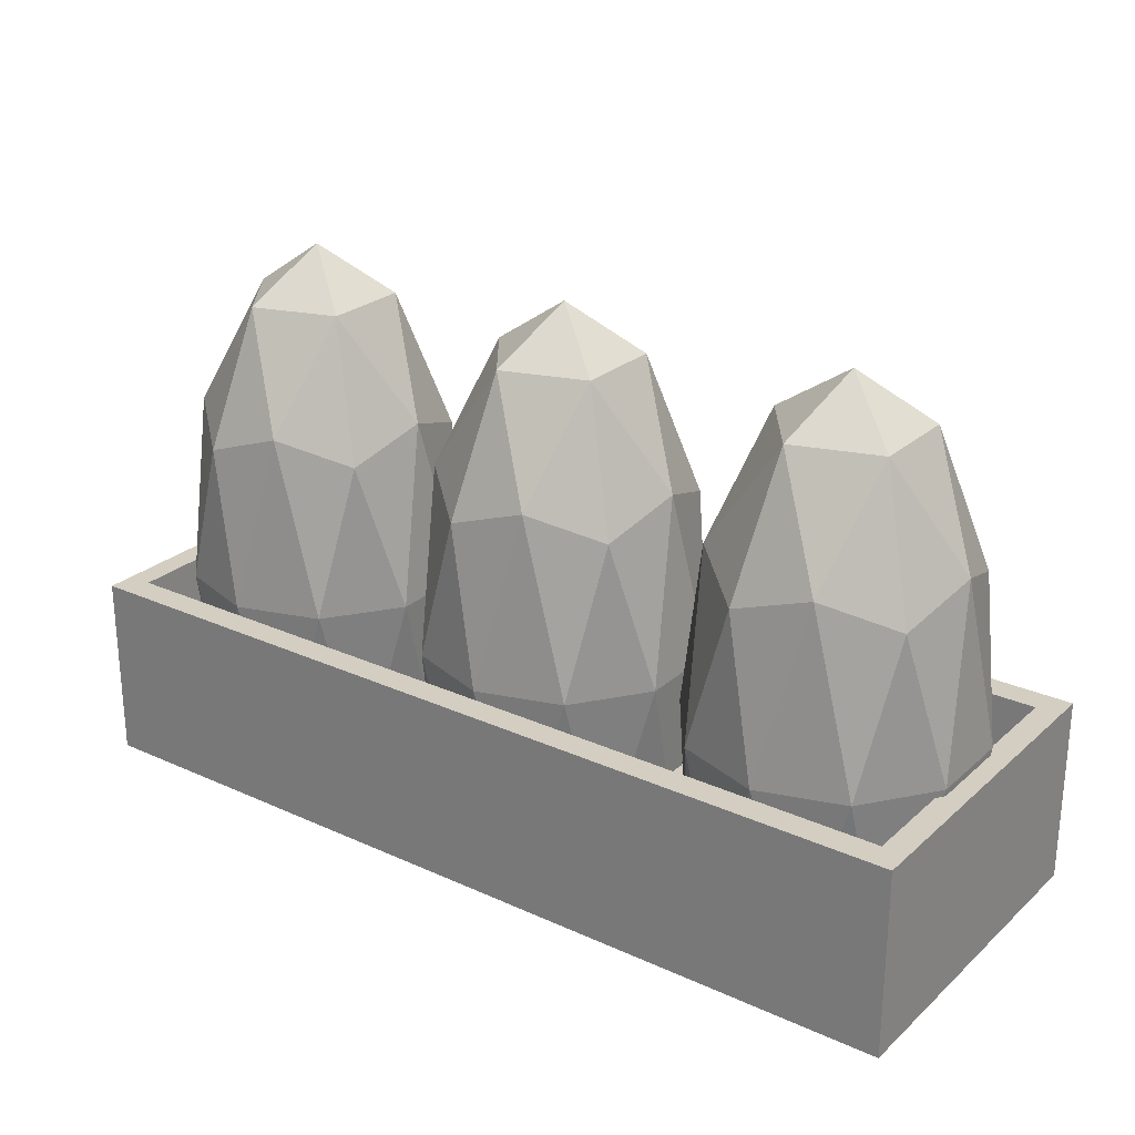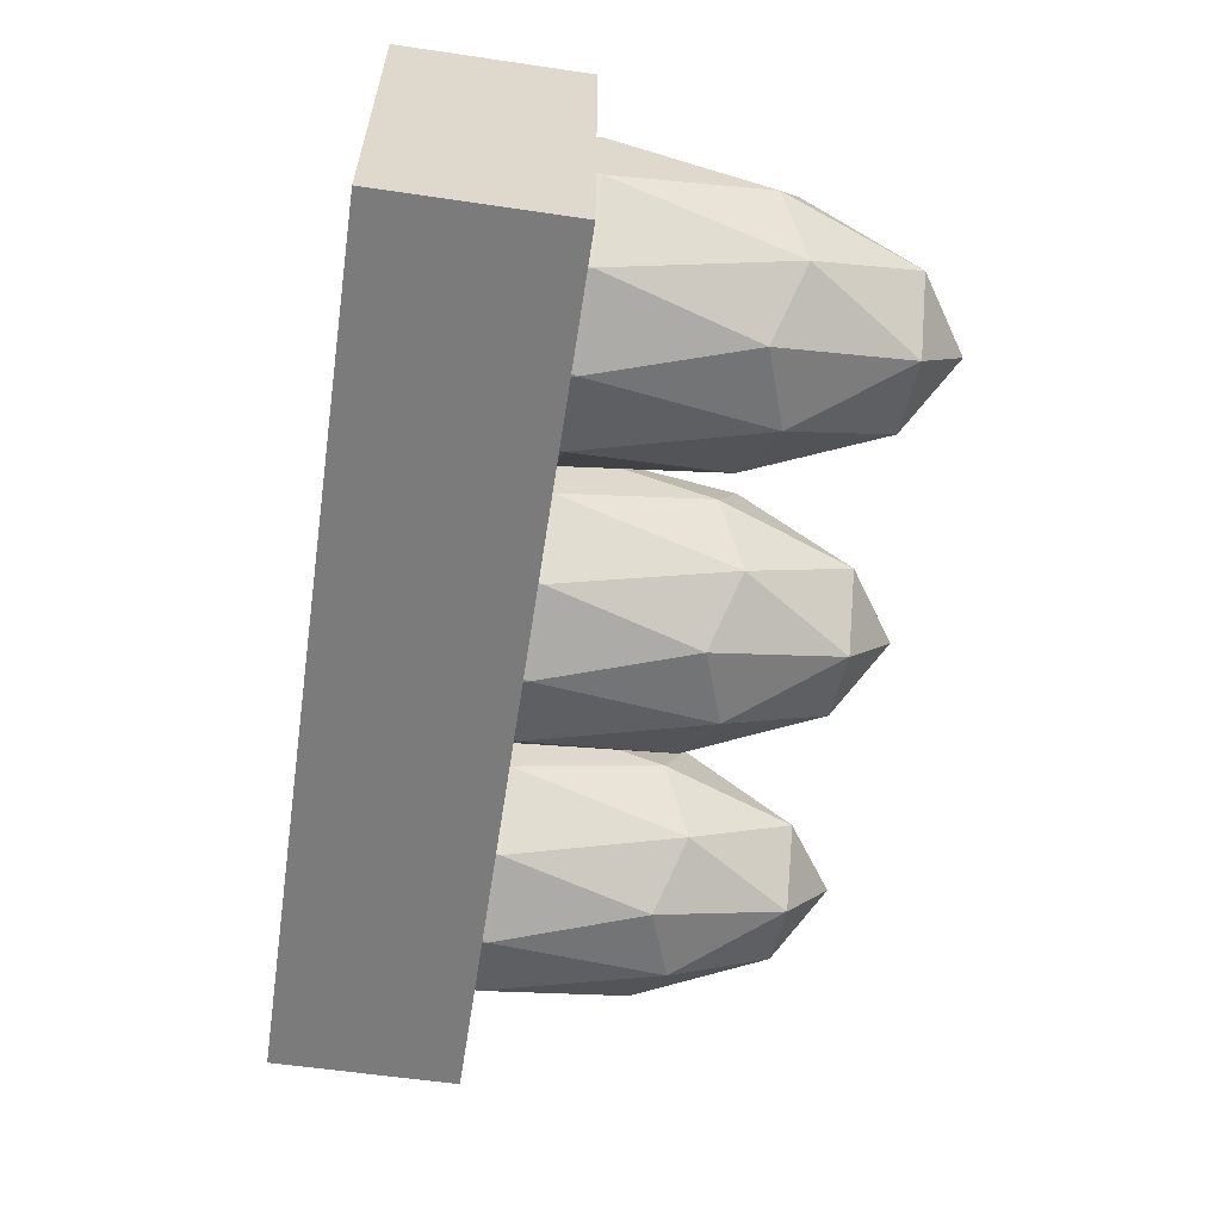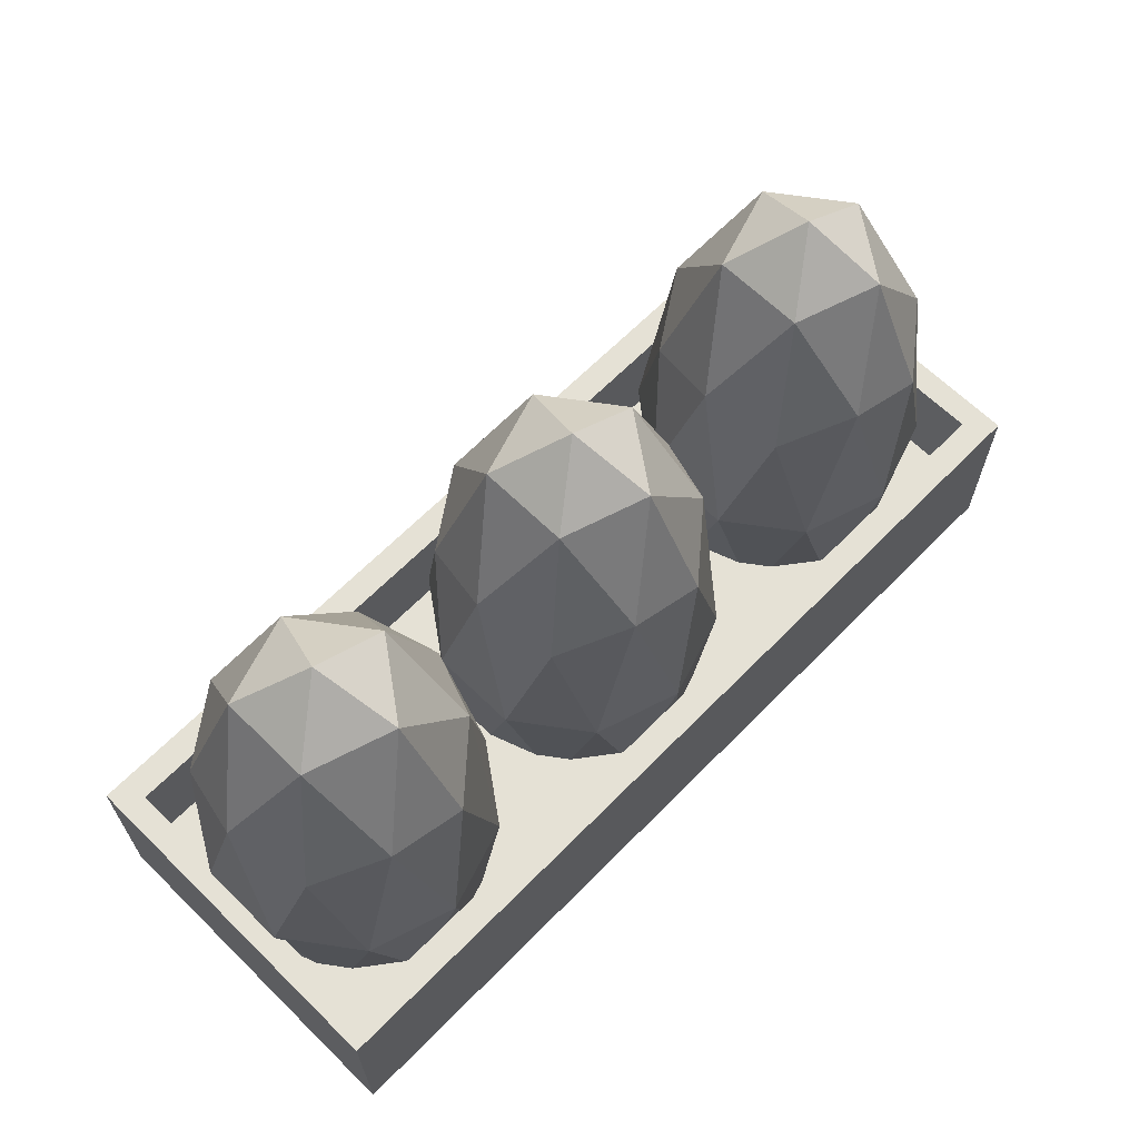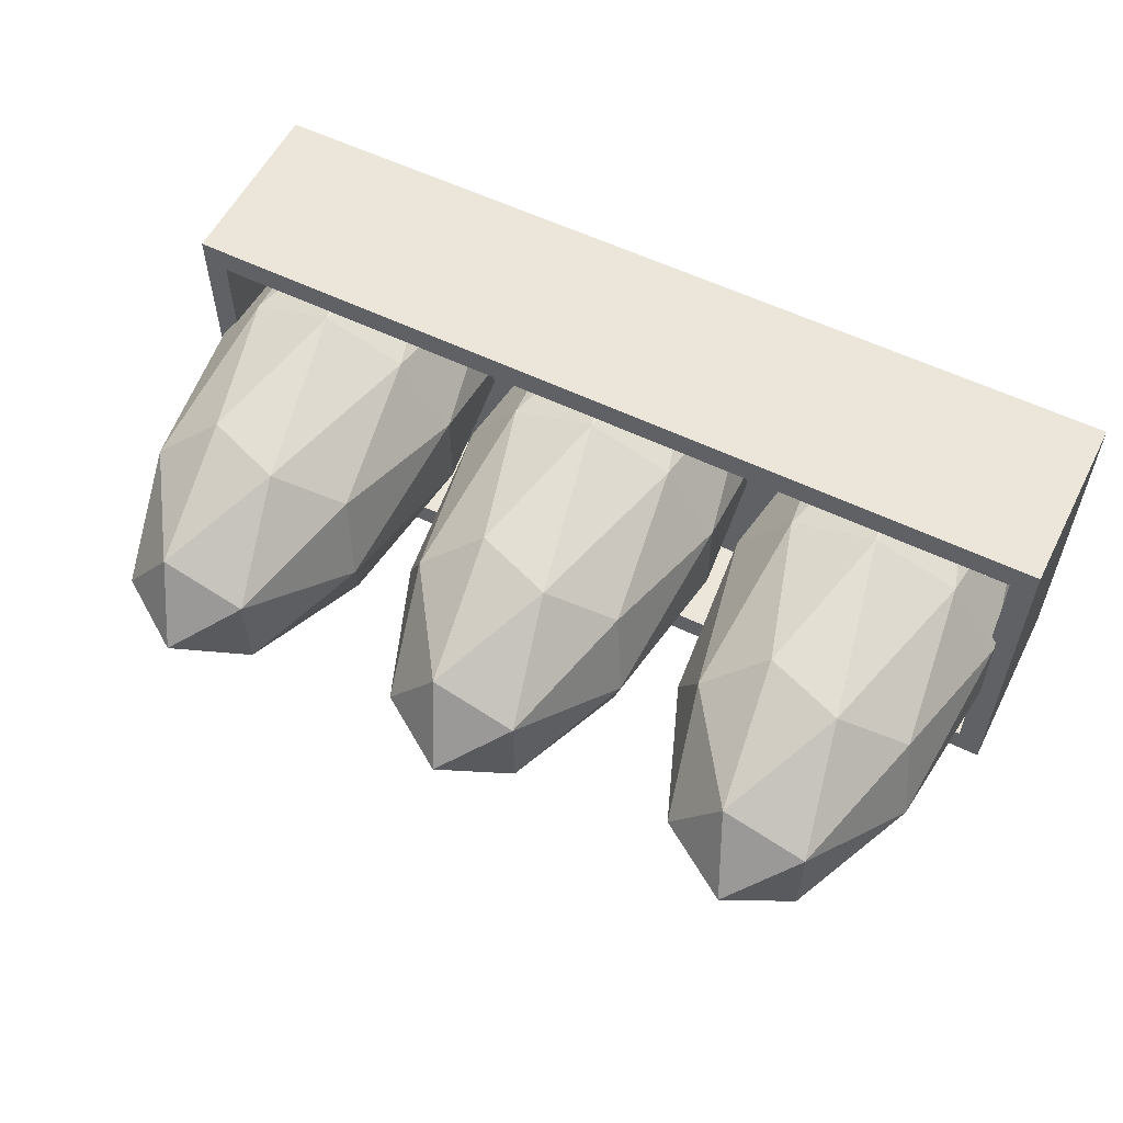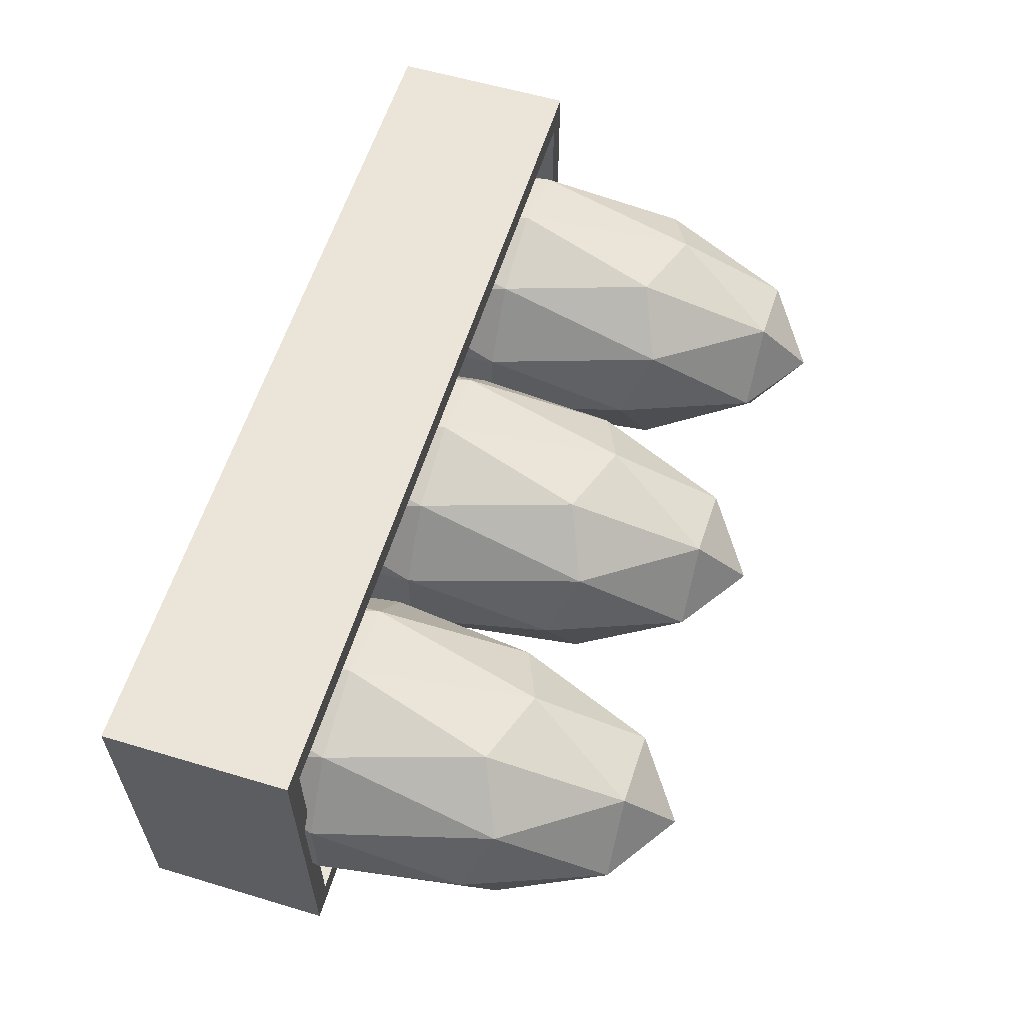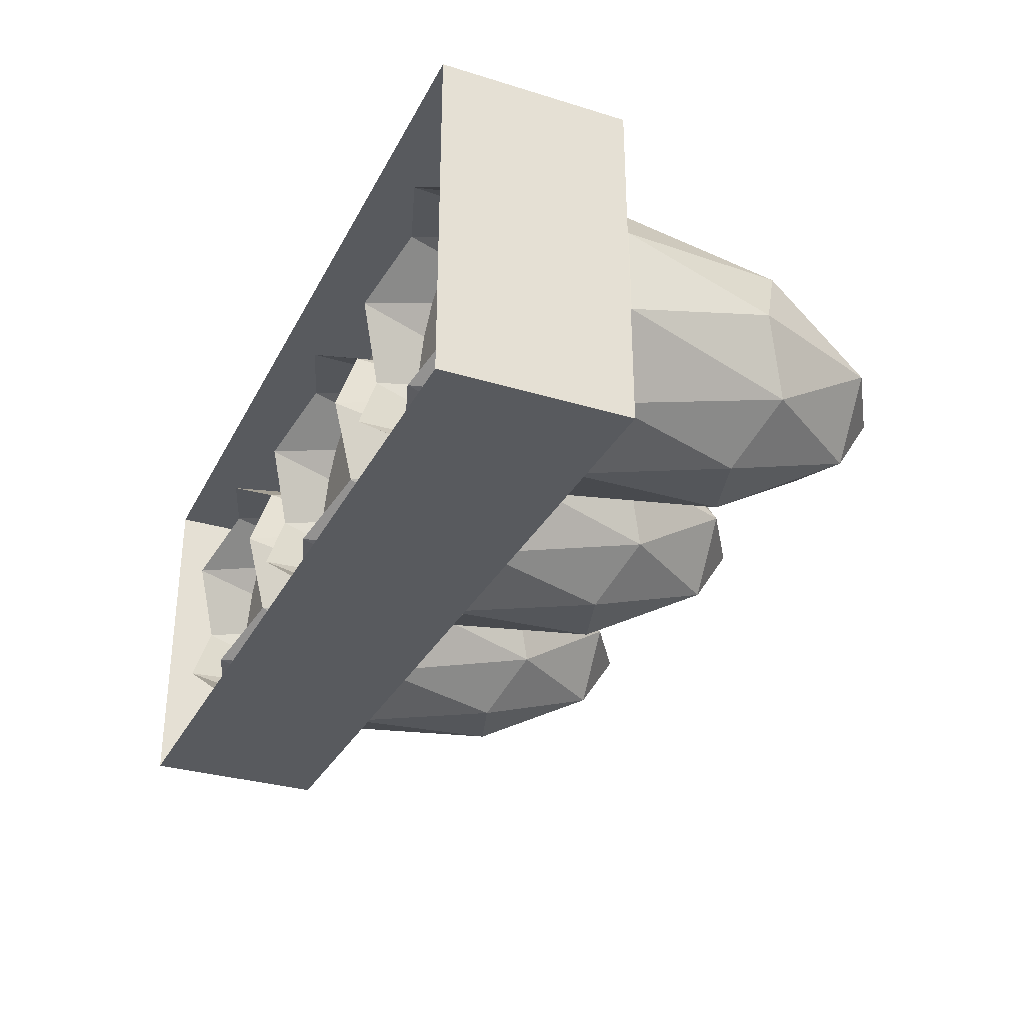
<metadata>
{"format":"obj","ext":"obj","renderer":"f3d","projection":"perspective","resolution":1024,"background":"white","views":[{"elev":25.3,"azim":-144.0,"up":"+Y"},{"elev":-58.5,"azim":81.4,"up":"+Z"},{"elev":65.0,"azim":-45.5,"up":"+Y"},{"elev":57.2,"azim":-153.3,"up":"+Z"},{"elev":58.8,"azim":107.1,"up":"+Z"},{"elev":-31.1,"azim":66.4,"up":"+Z"}]}
</metadata>
<code>
o Icosphere
v -1.11 0.2028 0.4344
v -1.936 0.2028 0.7028
v -2.447 0.2028 0
v -1.936 0.2028 -0.7028
v -1.11 0.2028 -0.4344
v -1.479 1.957 0.7028
v -2.306 1.957 0.4344
v -2.306 1.957 -0.4344
v -1.479 1.957 -0.7028
v -0.9687 1.957 0
v -1.708 3.041 0
v -1.49 0.0488 0.6684
v -1.005 0.0488 0
v -2.276 0.0488 0.4131
v -2.276 0.0488 -0.4131
v -1.49 0.0488 -0.6684
v -0.9219 1.08 0.2553
v -0.9219 1.08 -0.2553
v -1.708 1.08 0.8262
v -1.222 1.08 0.6684
v -2.493 1.08 0.2553
v -2.193 1.08 0.6684
v -2.193 1.08 -0.6684
v -2.493 1.08 -0.2553
v -1.222 1.08 -0.6684
v -1.708 1.08 -0.8262
v -1.139 2.111 0.4131
v -1.925 2.111 0.6684
v -2.41 2.111 0
v -1.925 2.111 -0.6684
v -1.139 2.111 -0.4131
v -1.573 2.748 0.4131
v -1.273 2.748 0
v -2.059 2.748 0.2553
v -2.059 2.748 -0.2553
v -1.573 2.748 -0.4131
v 0.6188 0.2028 0.4344
v -0.2074 0.2028 0.7028
v -0.718 0.2028 0
v -0.2074 0.2028 -0.7028
v 0.6188 0.2028 -0.4344
v 0.2493 1.957 0.7028
v -0.5768 1.957 0.4344
v -0.5768 1.957 -0.4344
v 0.2493 1.957 -0.7028
v 0.76 1.957 0
v 0.021 3.041 0
v 0.2382 0.0488 0.6684
v 0.7238 0.0488 0
v -0.5476 0.0488 0.4131
v -0.5476 0.0488 -0.4131
v 0.2382 0.0488 -0.6684
v 0.8068 1.08 0.2553
v 0.8068 1.08 -0.2553
v 0.021 1.08 0.8262
v 0.5066 1.08 0.6684
v -0.7648 1.08 0.2553
v -0.4646 1.08 0.6684
v -0.4646 1.08 -0.6684
v -0.7648 1.08 -0.2553
v 0.5066 1.08 -0.6684
v 0.021 1.08 -0.8262
v 0.5896 2.111 0.4131
v -0.1962 2.111 0.6684
v -0.6818 2.111 0
v -0.1962 2.111 -0.6684
v 0.5896 2.111 -0.4131
v 0.1552 2.748 0.4131
v 0.4554 2.748 0
v -0.3304 2.748 0.2553
v -0.3304 2.748 -0.2553
v 0.1552 2.748 -0.4131
v 2.348 0.2028 0.4344
v 1.521 0.2028 0.7028
v 1.011 0.2028 0
v 1.521 0.2028 -0.7028
v 2.348 0.2028 -0.4344
v 1.978 1.957 0.7028
v 1.152 1.957 0.4344
v 1.152 1.957 -0.4344
v 1.978 1.957 -0.7028
v 2.489 1.957 0
v 1.75 3.041 0
v 1.967 0.0488 0.6684
v 2.452 0.0488 0
v 1.181 0.0488 0.4131
v 1.181 0.0488 -0.4131
v 1.967 0.0488 -0.6684
v 2.535 1.08 0.2553
v 2.535 1.08 -0.2553
v 1.75 1.08 0.8262
v 2.235 1.08 0.6684
v 0.9639 1.08 0.2553
v 1.264 1.08 0.6684
v 1.264 1.08 -0.6684
v 0.9639 1.08 -0.2553
v 2.235 1.08 -0.6684
v 1.75 1.08 -0.8262
v 2.318 2.111 0.4131
v 1.532 2.111 0.6684
v 1.047 2.111 0
v 1.532 2.111 -0.6684
v 2.318 2.111 -0.4131
v 1.884 2.748 0.4131
v 2.184 2.748 0
v 1.398 2.748 0.2553
v 1.398 2.748 -0.2553
v 1.884 2.748 -0.4131
v -2.6 -0.04 1
v -2.6 1.04 1
v -2.6 -0.04 -1
v -2.6 1.04 -1
v 2.6 -0.04 1
v 2.6 1.04 1
v 2.6 -0.04 -1
v 2.6 1.04 -1
v -2.458 1.04 0.8428
v -2.458 1.04 -0.8428
v 2.458 1.04 -0.8428
v 2.458 1.04 0.8428
v -2.458 0.4562 0.8428
v -2.458 0.4562 -0.8428
v 2.458 0.4562 -0.8428
v 2.458 0.4562 0.8428
f 1 13 17
f 2 12 19
f 3 14 21
f 4 15 23
f 5 16 25
f 1 17 20
f 2 19 22
f 3 21 24
f 4 23 26
f 5 25 18
f 6 27 32
f 7 28 34
f 8 29 35
f 9 30 36
f 10 31 33
f 33 36 11
f 33 31 36
f 31 9 36
f 36 35 11
f 36 30 35
f 30 8 35
f 35 34 11
f 35 29 34
f 29 7 34
f 34 32 11
f 34 28 32
f 28 6 32
f 32 33 11
f 32 27 33
f 27 10 33
f 18 31 10
f 18 25 31
f 25 9 31
f 26 30 9
f 26 23 30
f 23 8 30
f 24 29 8
f 24 21 29
f 21 7 29
f 22 28 7
f 22 19 28
f 19 6 28
f 20 27 6
f 20 17 27
f 17 10 27
f 25 26 9
f 25 16 26
f 16 4 26
f 23 24 8
f 23 15 24
f 15 3 24
f 21 22 7
f 21 14 22
f 14 2 22
f 19 20 6
f 19 12 20
f 12 1 20
f 17 18 10
f 17 13 18
f 13 5 18
f 37 49 53
f 38 48 55
f 39 50 57
f 40 51 59
f 41 52 61
f 37 53 56
f 38 55 58
f 39 57 60
f 40 59 62
f 41 61 54
f 42 63 68
f 43 64 70
f 44 65 71
f 45 66 72
f 46 67 69
f 69 72 47
f 69 67 72
f 67 45 72
f 72 71 47
f 72 66 71
f 66 44 71
f 71 70 47
f 71 65 70
f 65 43 70
f 70 68 47
f 70 64 68
f 64 42 68
f 68 69 47
f 68 63 69
f 63 46 69
f 54 67 46
f 54 61 67
f 61 45 67
f 62 66 45
f 62 59 66
f 59 44 66
f 60 65 44
f 60 57 65
f 57 43 65
f 58 64 43
f 58 55 64
f 55 42 64
f 56 63 42
f 56 53 63
f 53 46 63
f 61 62 45
f 61 52 62
f 52 40 62
f 59 60 44
f 59 51 60
f 51 39 60
f 57 58 43
f 57 50 58
f 50 38 58
f 55 56 42
f 55 48 56
f 48 37 56
f 53 54 46
f 53 49 54
f 49 41 54
f 73 85 89
f 74 84 91
f 75 86 93
f 76 87 95
f 77 88 97
f 73 89 92
f 74 91 94
f 75 93 96
f 76 95 98
f 77 97 90
f 78 99 104
f 79 100 106
f 80 101 107
f 81 102 108
f 82 103 105
f 105 108 83
f 105 103 108
f 103 81 108
f 108 107 83
f 108 102 107
f 102 80 107
f 107 106 83
f 107 101 106
f 101 79 106
f 106 104 83
f 106 100 104
f 100 78 104
f 104 105 83
f 104 99 105
f 99 82 105
f 90 103 82
f 90 97 103
f 97 81 103
f 98 102 81
f 98 95 102
f 95 80 102
f 96 101 80
f 96 93 101
f 93 79 101
f 94 100 79
f 94 91 100
f 91 78 100
f 92 99 78
f 92 89 99
f 89 82 99
f 97 98 81
f 97 88 98
f 88 76 98
f 95 96 80
f 95 87 96
f 87 75 96
f 93 94 79
f 93 86 94
f 86 74 94
f 91 92 78
f 91 84 92
f 84 73 92
f 89 90 82
f 89 85 90
f 85 77 90
f 109 110 112 111
f 111 112 116 115
f 115 116 114 113
f 113 114 110 109
f 110 114 120 117
f 120 119 123 124
f 116 112 118 119
f 114 116 119 120
f 112 110 117 118
f 123 122 121 124
f 118 117 121 122
f 117 120 124 121
f 119 118 122 123

</code>
